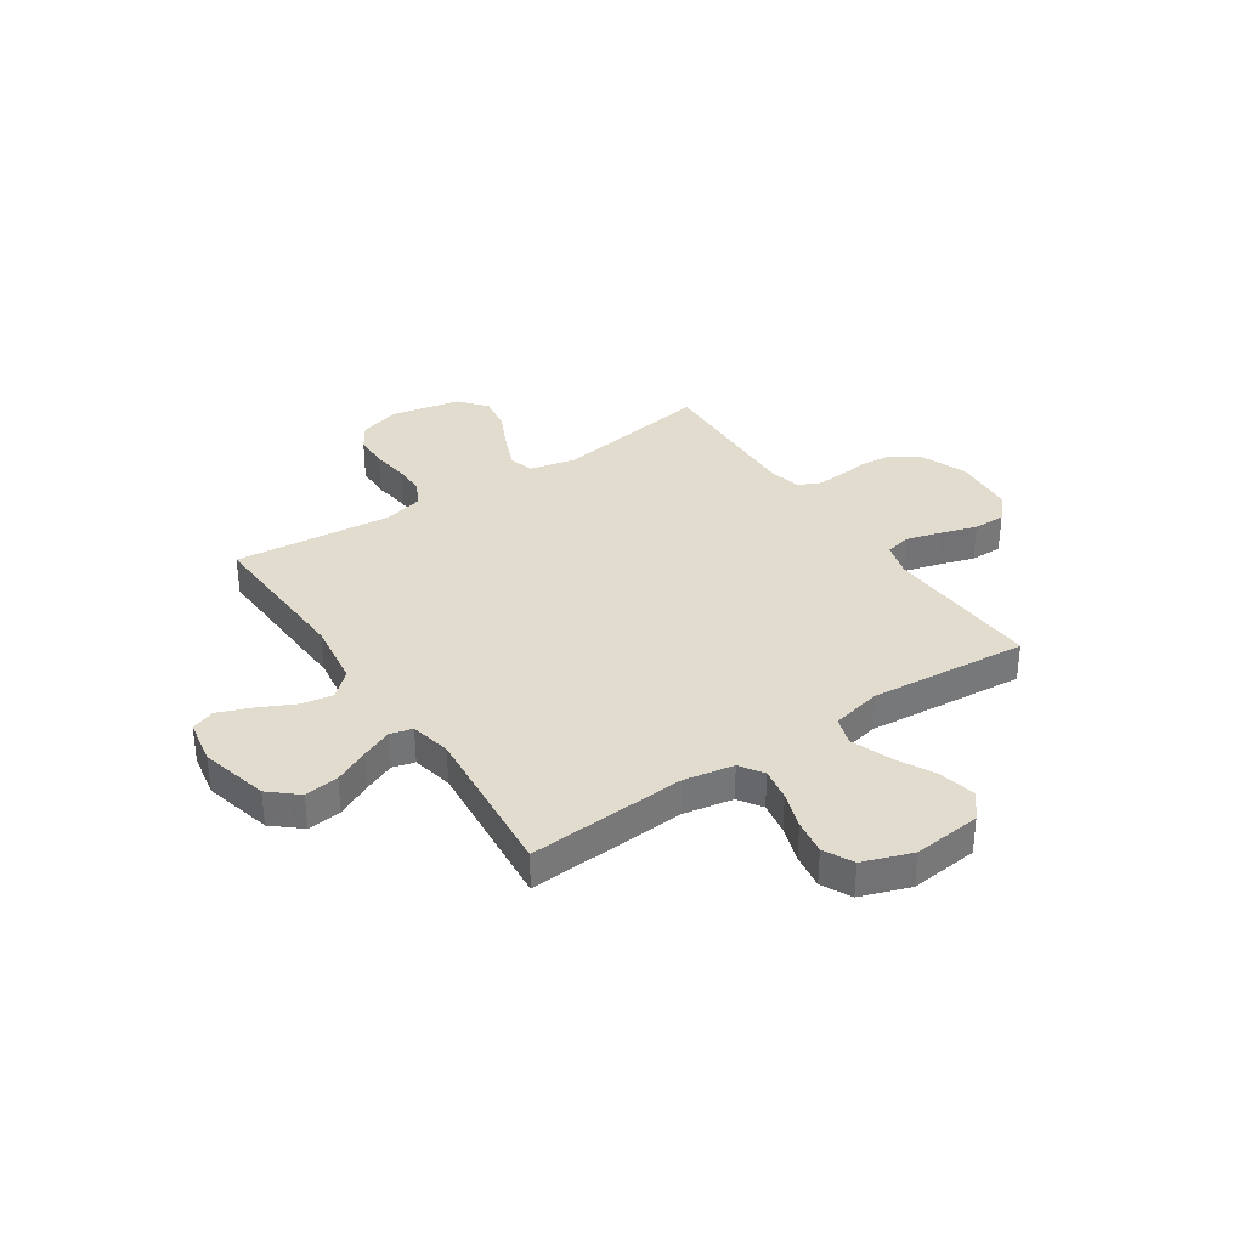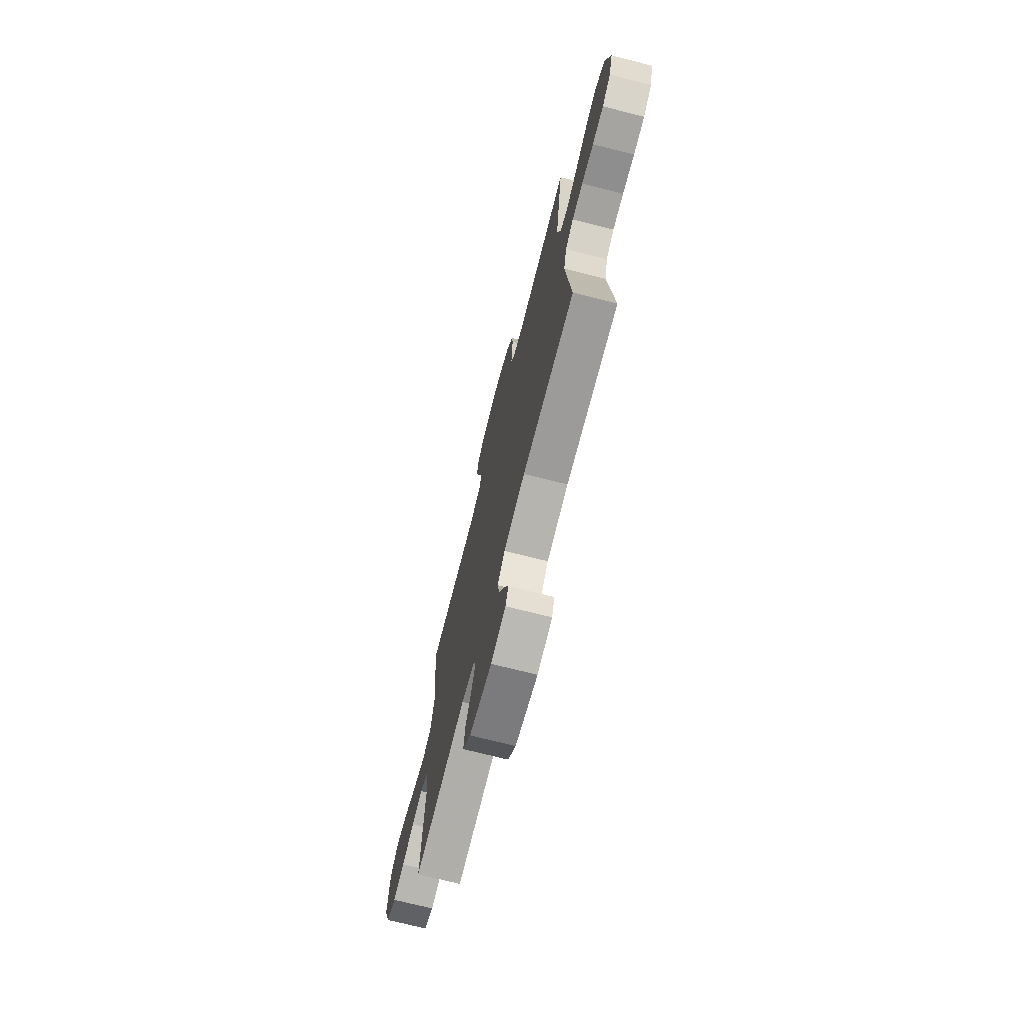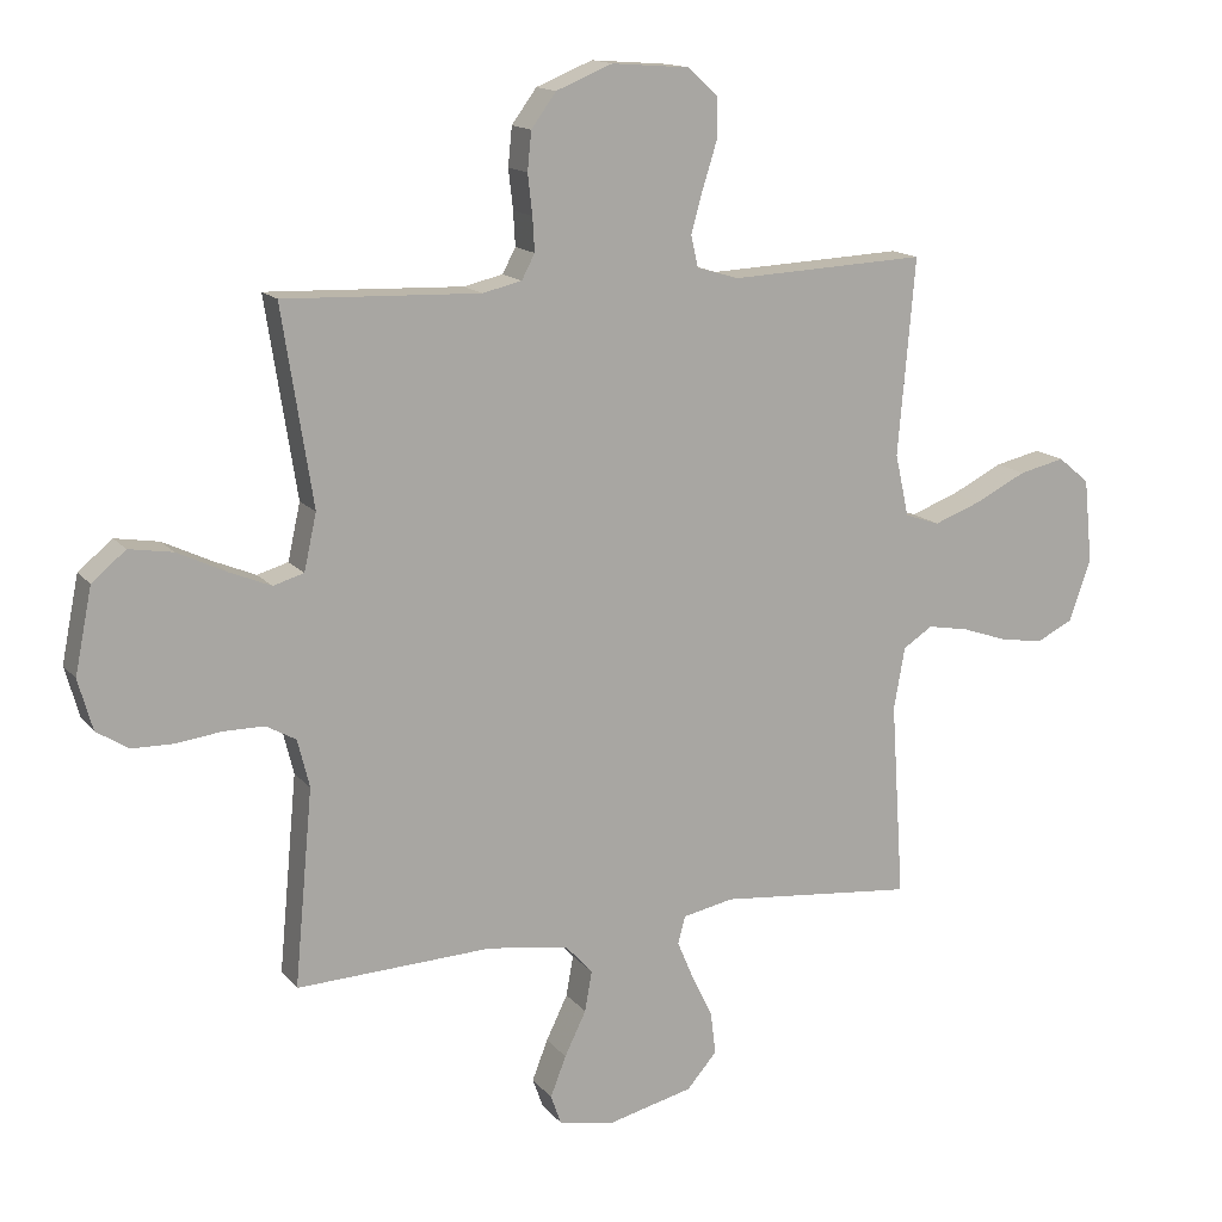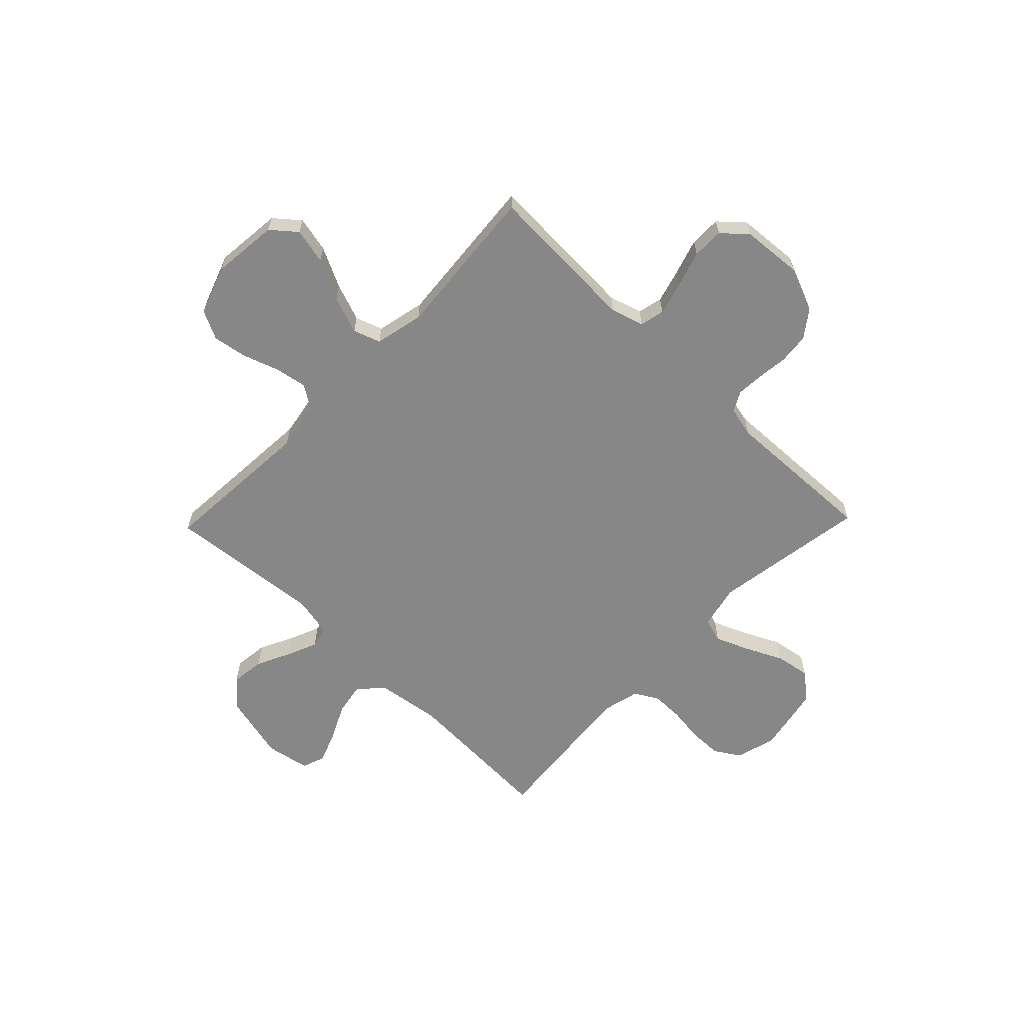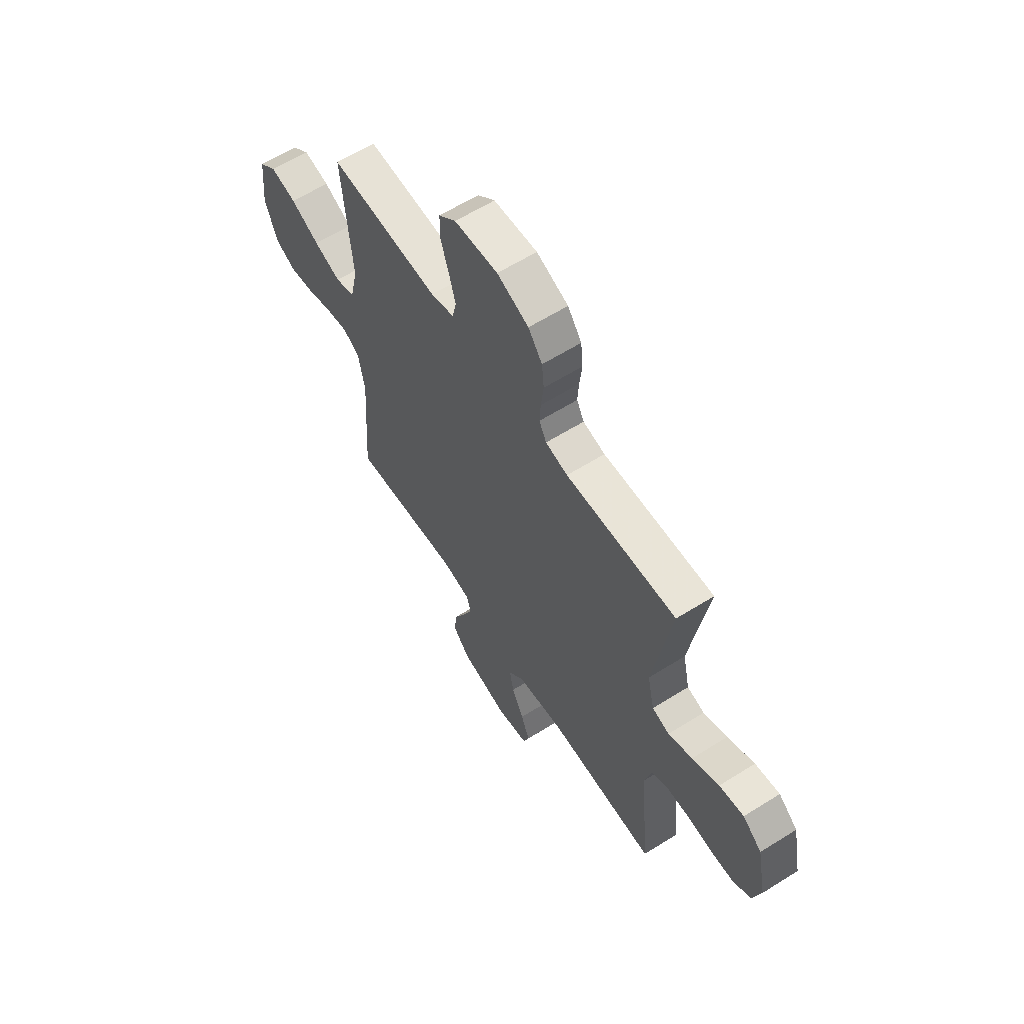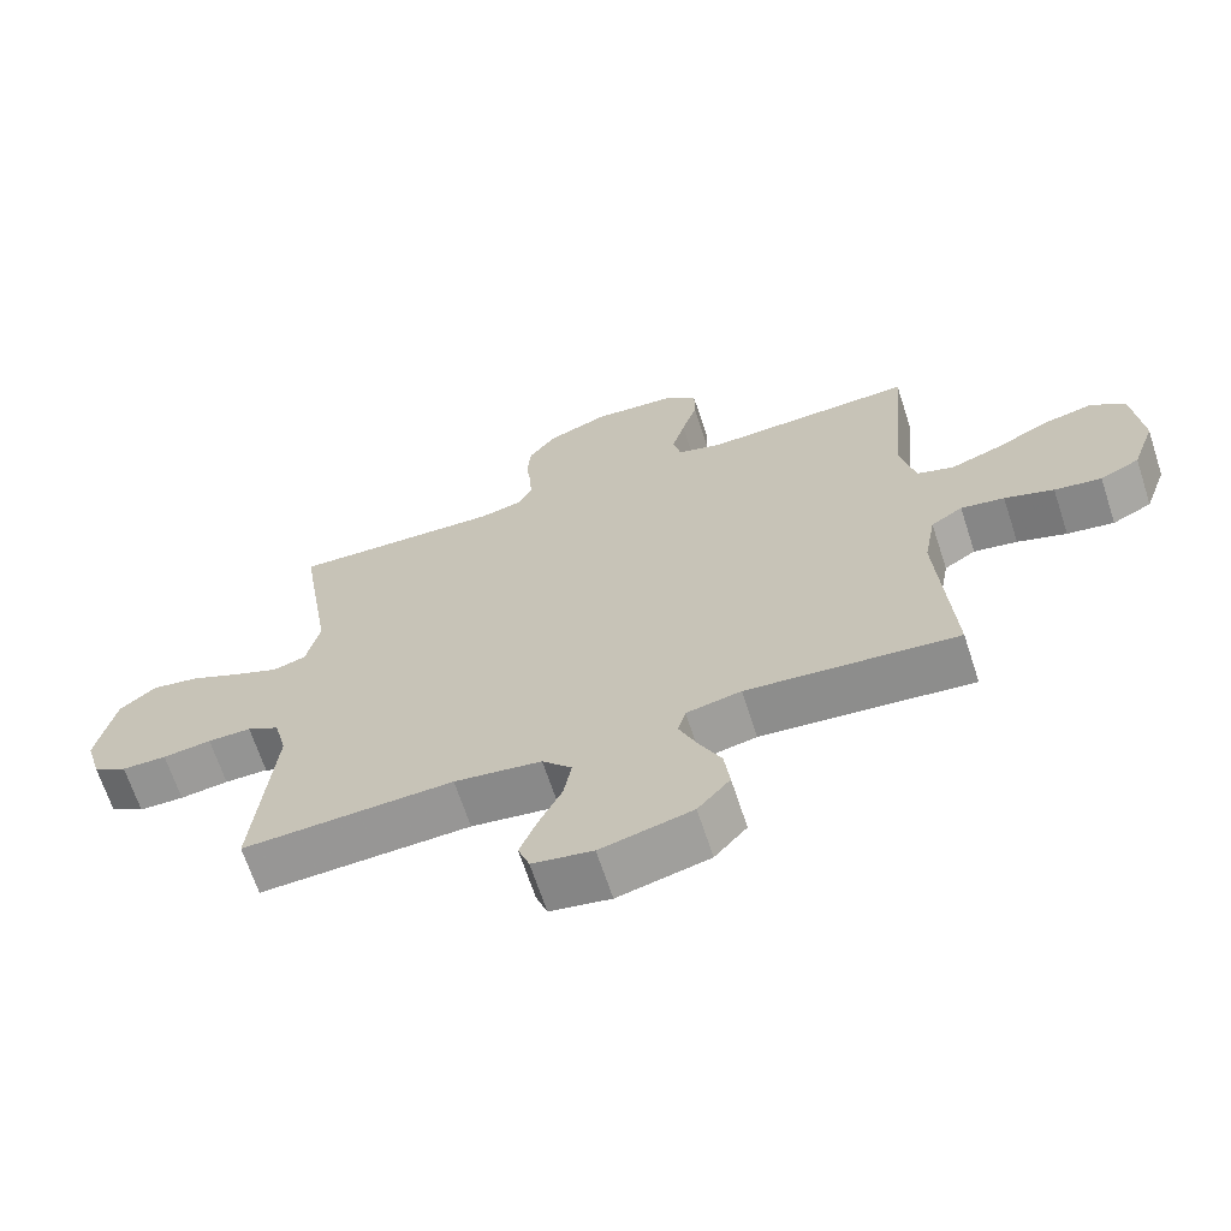
<metadata>
{"format":"obj","ext":"obj","renderer":"f3d","projection":"perspective","resolution":1024,"background":"white","views":[{"elev":34.6,"azim":-123.9,"up":"+Y"},{"elev":-72.4,"azim":75.8,"up":"+Z"},{"elev":14.6,"azim":155.4,"up":"+Z"},{"elev":-62.6,"azim":-44.0,"up":"+Y"},{"elev":61.7,"azim":57.5,"up":"+Z"},{"elev":-67.0,"azim":-161.9,"up":"+Z"}]}
</metadata>
<code>
v -0.5 0.07 0.5
v -0.2 0.07 0.486
v -0.136 0.07 0.505
v -0.125 0.07 0.553
v -0.143 0.07 0.618
v -0.165 0.07 0.688
v -0.165 0.07 0.749
v -0.118 0.07 0.791
v 0 0.07 0.8
v 0.086 0.07 0.765
v 0.124 0.07 0.713
v 0.13 0.07 0.654
v 0.123 0.07 0.593
v 0.12 0.07 0.541
v 0.14 0.07 0.503
v 0.2 0.07 0.489
v 0.5 0.07 0.5
v 0.453 0.07 0.2
v 0.472 0.07 0.114
v 0.519 0.07 0.1
v 0.584 0.07 0.127
v 0.657 0.07 0.162
v 0.724 0.07 0.173
v 0.776 0.07 0.13
v 0.802 0.07 0
v 0.78 0.07 -0.078
v 0.731 0.07 -0.109
v 0.667 0.07 -0.11
v 0.598 0.07 -0.101
v 0.536 0.07 -0.101
v 0.49 0.07 -0.127
v 0.472 0.07 -0.2
v 0.5 0.07 -0.5
v 0.2 0.07 -0.487
v 0.076 0.07 -0.505
v 0.034 0.07 -0.551
v 0.045 0.07 -0.613
v 0.078 0.07 -0.681
v 0.102 0.07 -0.743
v 0.086 0.07 -0.788
v 0 0.07 -0.804
v -0.13 0.07 -0.772
v -0.176 0.07 -0.719
v -0.168 0.07 -0.654
v -0.136 0.07 -0.588
v -0.111 0.07 -0.529
v -0.122 0.07 -0.487
v -0.2 0.07 -0.471
v -0.5 0.07 -0.5
v -0.48 0.07 -0.2
v -0.497 0.07 -0.105
v -0.542 0.07 -0.076
v -0.604 0.07 -0.087
v -0.674 0.07 -0.111
v -0.741 0.07 -0.122
v -0.797 0.07 -0.094
v -0.83 0.07 0
v -0.817 0.07 0.129
v -0.769 0.07 0.169
v -0.699 0.07 0.153
v -0.621 0.07 0.114
v -0.548 0.07 0.087
v -0.495 0.07 0.105
v -0.474 0.07 0.2
v -0.5 0 0.5
v -0.2 0 0.486
v -0.136 0 0.505
v -0.125 0 0.553
v -0.143 0 0.618
v -0.165 0 0.688
v -0.165 0 0.749
v -0.118 0 0.791
v 0 0 0.8
v 0.086 0 0.765
v 0.124 0 0.713
v 0.13 0 0.654
v 0.123 0 0.593
v 0.12 0 0.541
v 0.14 0 0.503
v 0.2 0 0.489
v 0.5 0 0.5
v 0.453 0 0.2
v 0.472 0 0.114
v 0.519 0 0.1
v 0.584 0 0.127
v 0.657 0 0.162
v 0.724 0 0.173
v 0.776 0 0.13
v 0.802 0 0
v 0.78 0 -0.078
v 0.731 0 -0.109
v 0.667 0 -0.11
v 0.598 0 -0.101
v 0.536 0 -0.101
v 0.49 0 -0.127
v 0.472 0 -0.2
v 0.5 0 -0.5
v 0.2 0 -0.487
v 0.076 0 -0.505
v 0.034 0 -0.551
v 0.045 0 -0.613
v 0.078 0 -0.681
v 0.102 0 -0.743
v 0.086 0 -0.788
v 0 0 -0.804
v -0.13 0 -0.772
v -0.176 0 -0.719
v -0.168 0 -0.654
v -0.136 0 -0.588
v -0.111 0 -0.529
v -0.122 0 -0.487
v -0.2 0 -0.471
v -0.5 0 -0.5
v -0.48 0 -0.2
v -0.497 0 -0.105
v -0.542 0 -0.076
v -0.604 0 -0.087
v -0.674 0 -0.111
v -0.741 0 -0.122
v -0.797 0 -0.094
v -0.83 0 0
v -0.817 0 0.129
v -0.769 0 0.169
v -0.699 0 0.153
v -0.621 0 0.114
v -0.548 0 0.087
v -0.495 0 0.105
v -0.474 0 0.2
f 59 60 61
f 58 59 61
f 57 58 61
f 56 57 61
f 55 56 61
f 54 55 61
f 53 54 61
f 52 53 61 62
f 51 52 62 63
f 48 49 50
f 51 63 64
f 50 51 64
f 48 50 64
f 47 48 64
f 43 44 45
f 42 43 45
f 41 42 45
f 40 41 45
f 39 40 45
f 38 39 45
f 37 38 45
f 36 37 45 46
f 35 36 46 47
f 32 33 34
f 64 1 2
f 47 64 2
f 35 47 2
f 34 35 2
f 32 34 2
f 31 32 2
f 27 28 29
f 26 27 29
f 25 26 29
f 24 25 29
f 23 24 29
f 22 23 29
f 21 22 29
f 20 21 29 30
f 16 17 18
f 15 16 18 19
f 11 12 13
f 10 11 13
f 9 10 13
f 8 9 13
f 7 8 13
f 6 7 13
f 5 6 13
f 4 5 13 14
f 3 4 14 15
f 3 15 19
f 2 3 19
f 31 2 19
f 19 20 30 31
f 125 124 123
f 125 123 122
f 125 122 121
f 125 121 120
f 125 120 119
f 125 119 118
f 125 118 117
f 126 125 117 116
f 127 126 116 115
f 114 113 112
f 128 127 115
f 128 115 114
f 128 114 112
f 128 112 111
f 109 108 107
f 109 107 106
f 109 106 105
f 109 105 104
f 109 104 103
f 109 103 102
f 109 102 101
f 110 109 101 100
f 111 110 100 99
f 98 97 96
f 66 65 128
f 66 128 111
f 66 111 99
f 66 99 98
f 66 98 96
f 66 96 95
f 93 92 91
f 93 91 90
f 93 90 89
f 93 89 88
f 93 88 87
f 93 87 86
f 93 86 85
f 94 93 85 84
f 82 81 80
f 83 82 80 79
f 77 76 75
f 77 75 74
f 77 74 73
f 77 73 72
f 77 72 71
f 77 71 70
f 77 70 69
f 78 77 69 68
f 79 78 68 67
f 83 79 67
f 83 67 66
f 83 66 95
f 95 94 84 83
f 1 65 66 2
f 2 66 67 3
f 3 67 68 4
f 4 68 69 5
f 5 69 70 6
f 6 70 71 7
f 7 71 72 8
f 8 72 73 9
f 9 73 74 10
f 10 74 75 11
f 11 75 76 12
f 12 76 77 13
f 13 77 78 14
f 14 78 79 15
f 15 79 80 16
f 16 80 81 17
f 17 81 82 18
f 18 82 83 19
f 19 83 84 20
f 20 84 85 21
f 21 85 86 22
f 22 86 87 23
f 23 87 88 24
f 24 88 89 25
f 25 89 90 26
f 26 90 91 27
f 27 91 92 28
f 28 92 93 29
f 29 93 94 30
f 30 94 95 31
f 31 95 96 32
f 32 96 97 33
f 33 97 98 34
f 34 98 99 35
f 35 99 100 36
f 36 100 101 37
f 37 101 102 38
f 38 102 103 39
f 39 103 104 40
f 40 104 105 41
f 41 105 106 42
f 42 106 107 43
f 43 107 108 44
f 44 108 109 45
f 45 109 110 46
f 46 110 111 47
f 47 111 112 48
f 48 112 113 49
f 49 113 114 50
f 50 114 115 51
f 51 115 116 52
f 52 116 117 53
f 53 117 118 54
f 54 118 119 55
f 55 119 120 56
f 56 120 121 57
f 57 121 122 58
f 58 122 123 59
f 59 123 124 60
f 60 124 125 61
f 61 125 126 62
f 62 126 127 63
f 63 127 128 64
f 64 128 65 1

</code>
